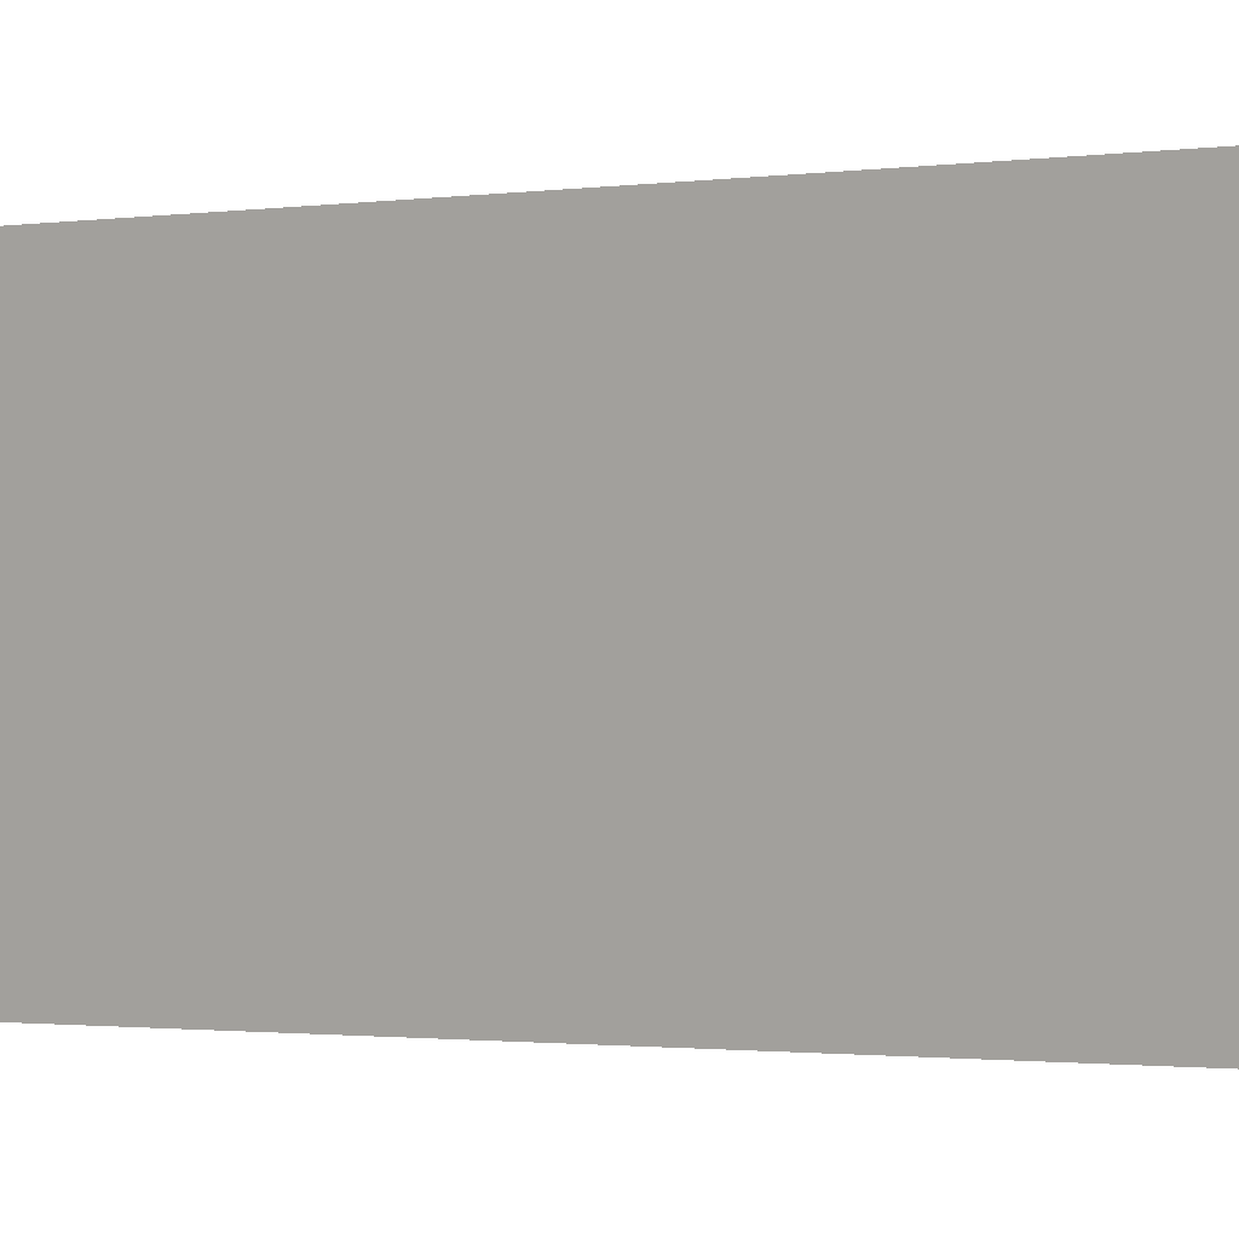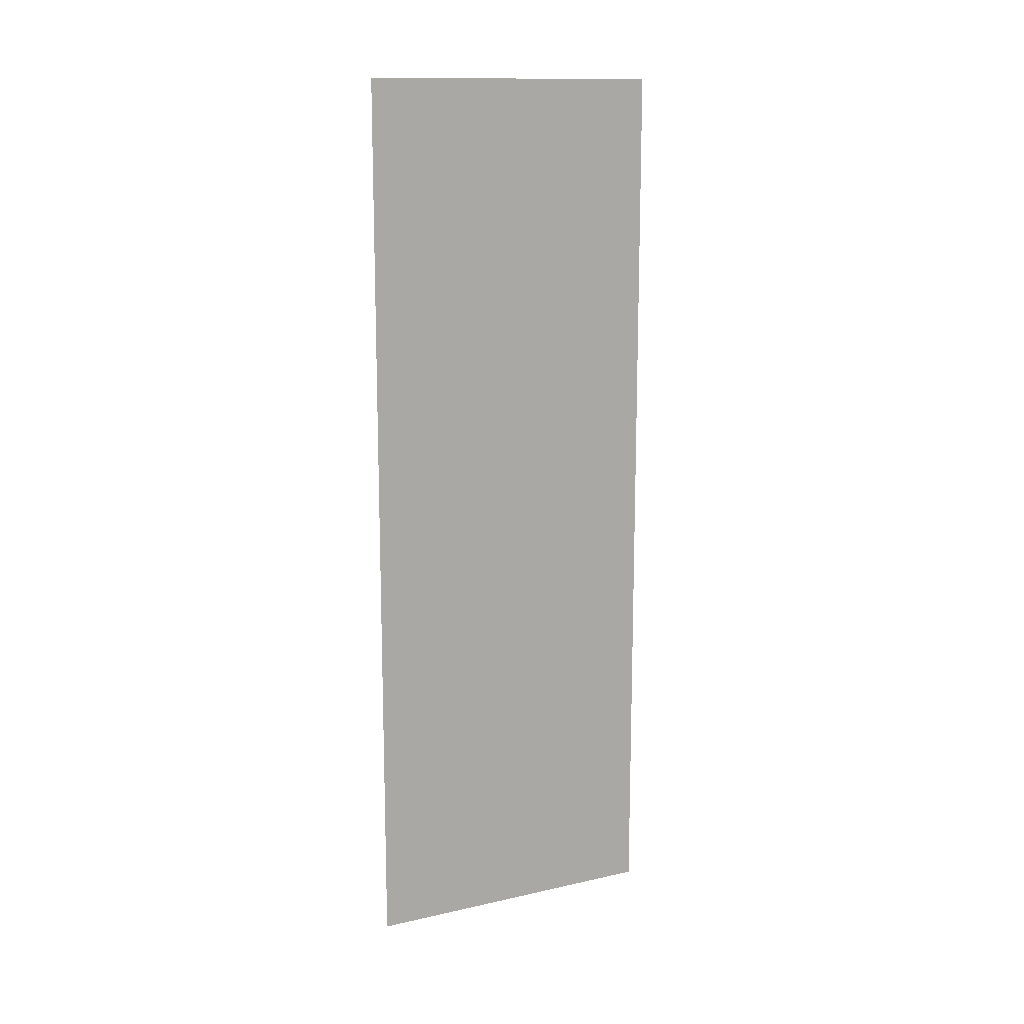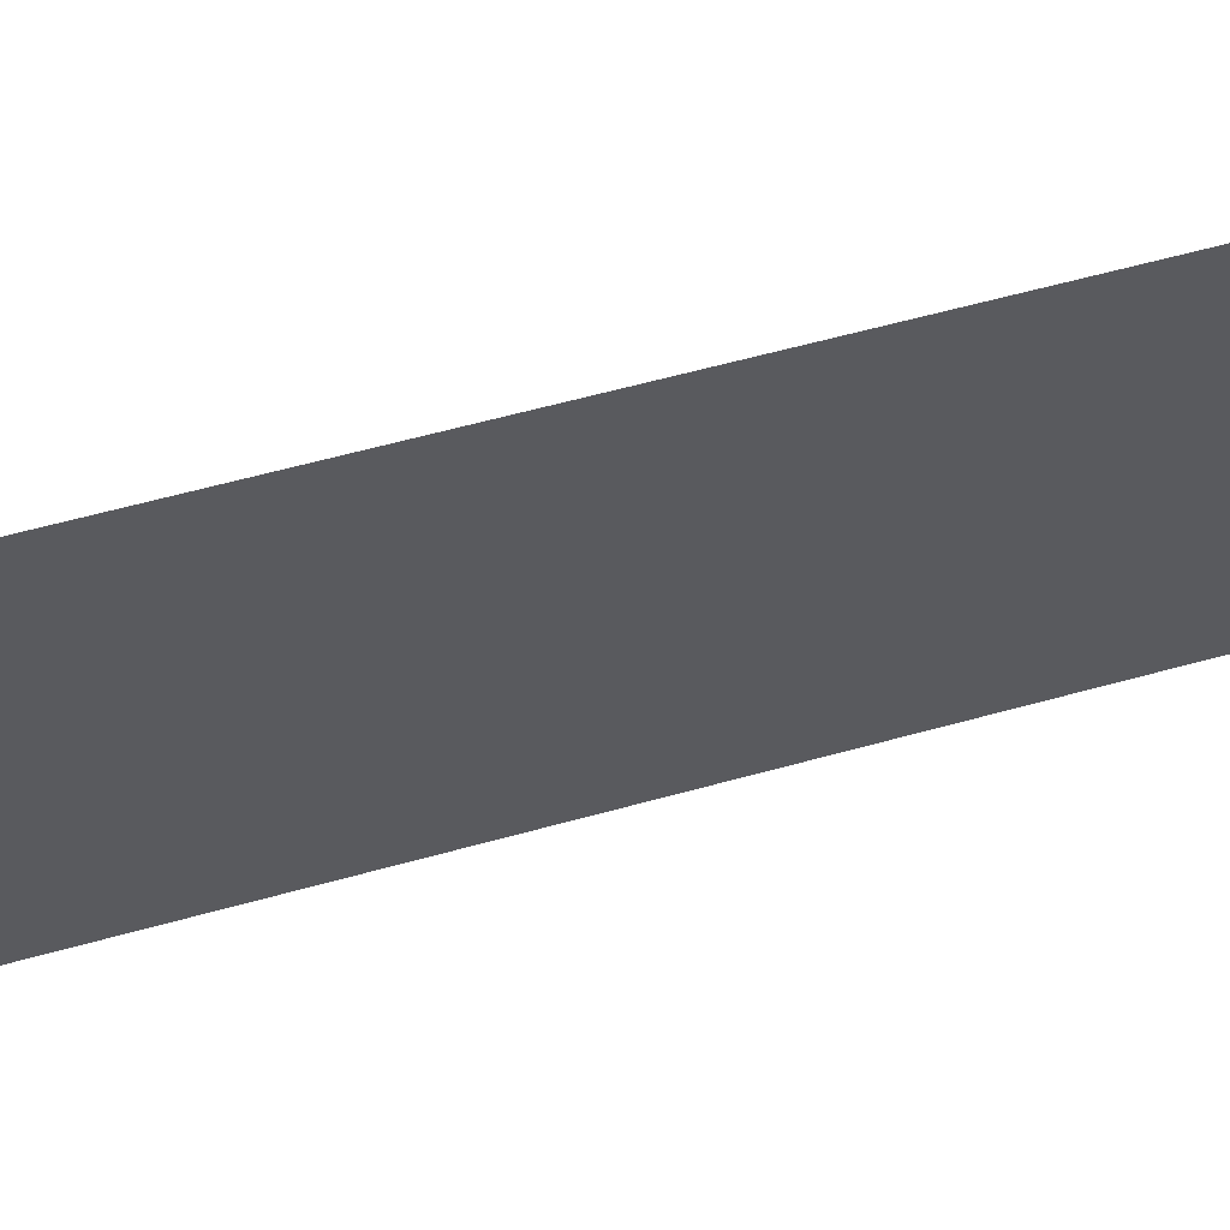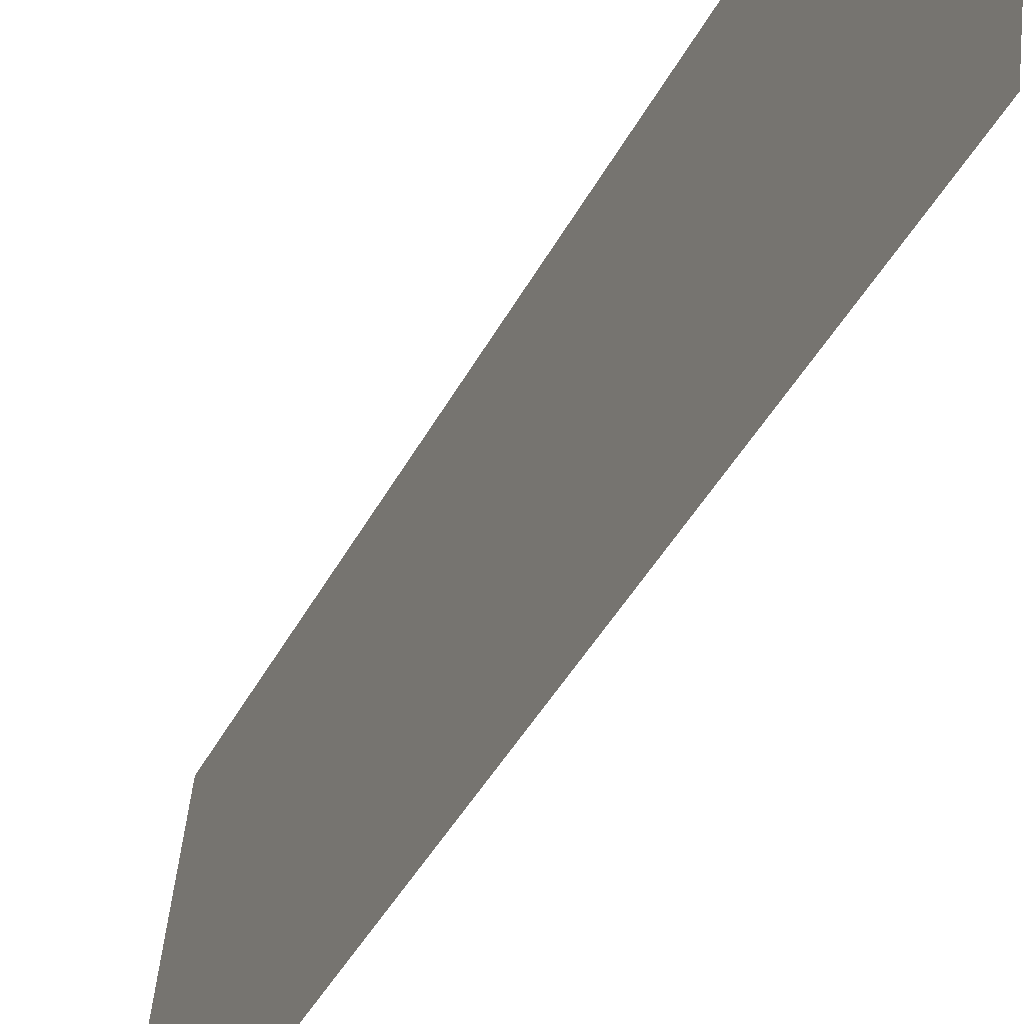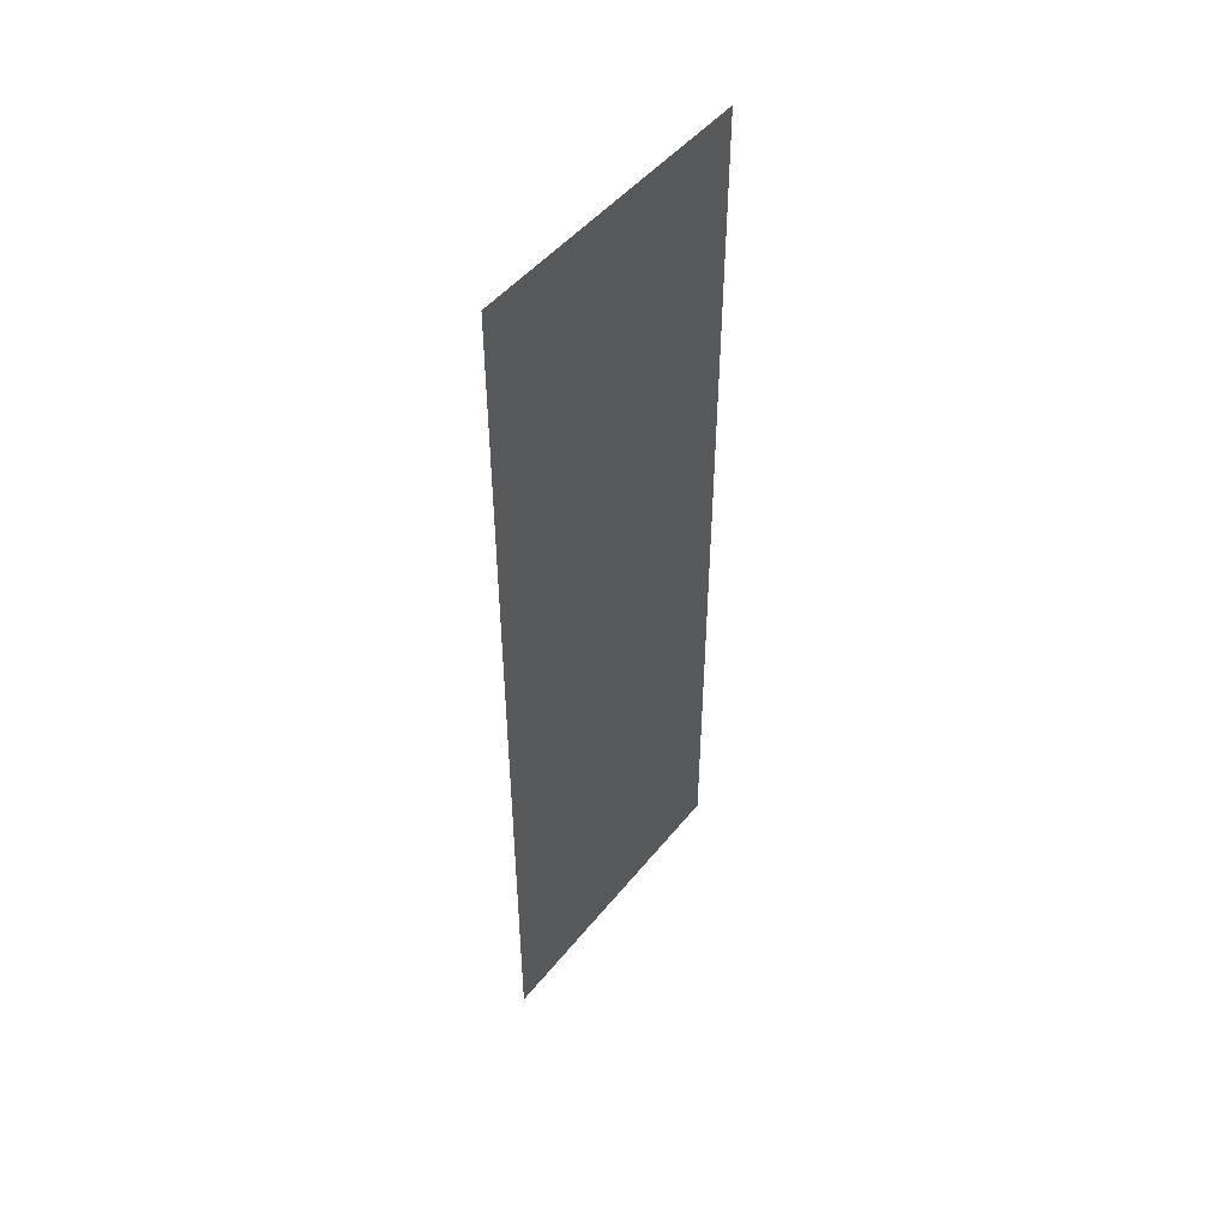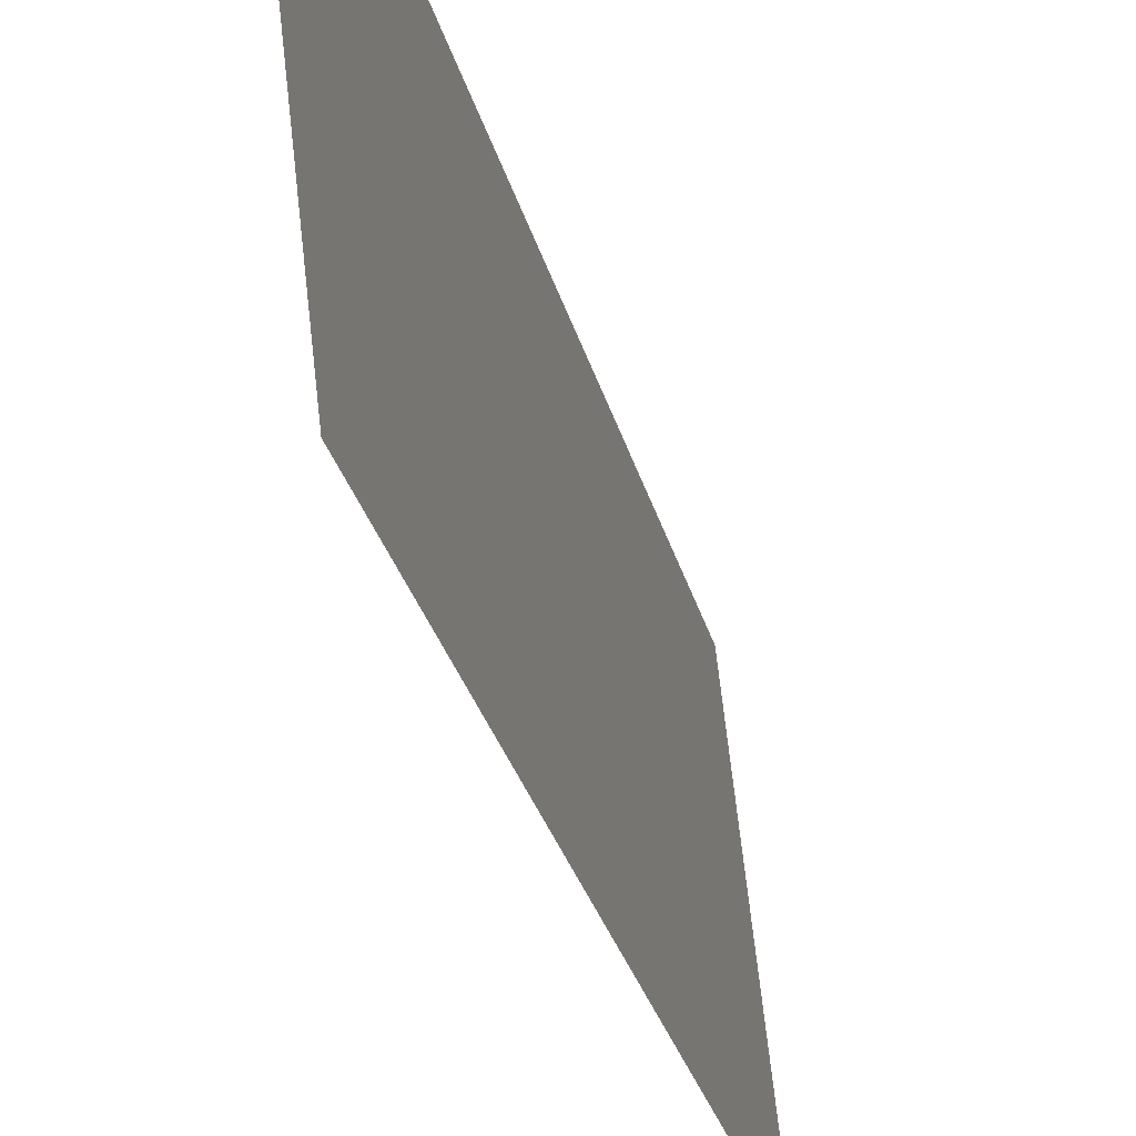
<metadata>
{"format":"obj","ext":"obj","renderer":"f3d","projection":"perspective","resolution":1024,"background":"white","views":[{"elev":-1.2,"azim":121.8,"up":"+Y"},{"elev":13.7,"azim":57.2,"up":"+Z"},{"elev":54.3,"azim":73.1,"up":"+Y"},{"elev":-38.1,"azim":-23.9,"up":"+Y"},{"elev":48.1,"azim":30.5,"up":"+Z"},{"elev":-23.4,"azim":-168.8,"up":"+Y"}]}
</metadata>
<code>
v 1.773e+04 6827 25.45
v 1.773e+04 6829 19.18
v 1.773e+04 6829 25.45
v 1.773e+04 6827 19.18
f 1 2 3
f 1 4 2

</code>
